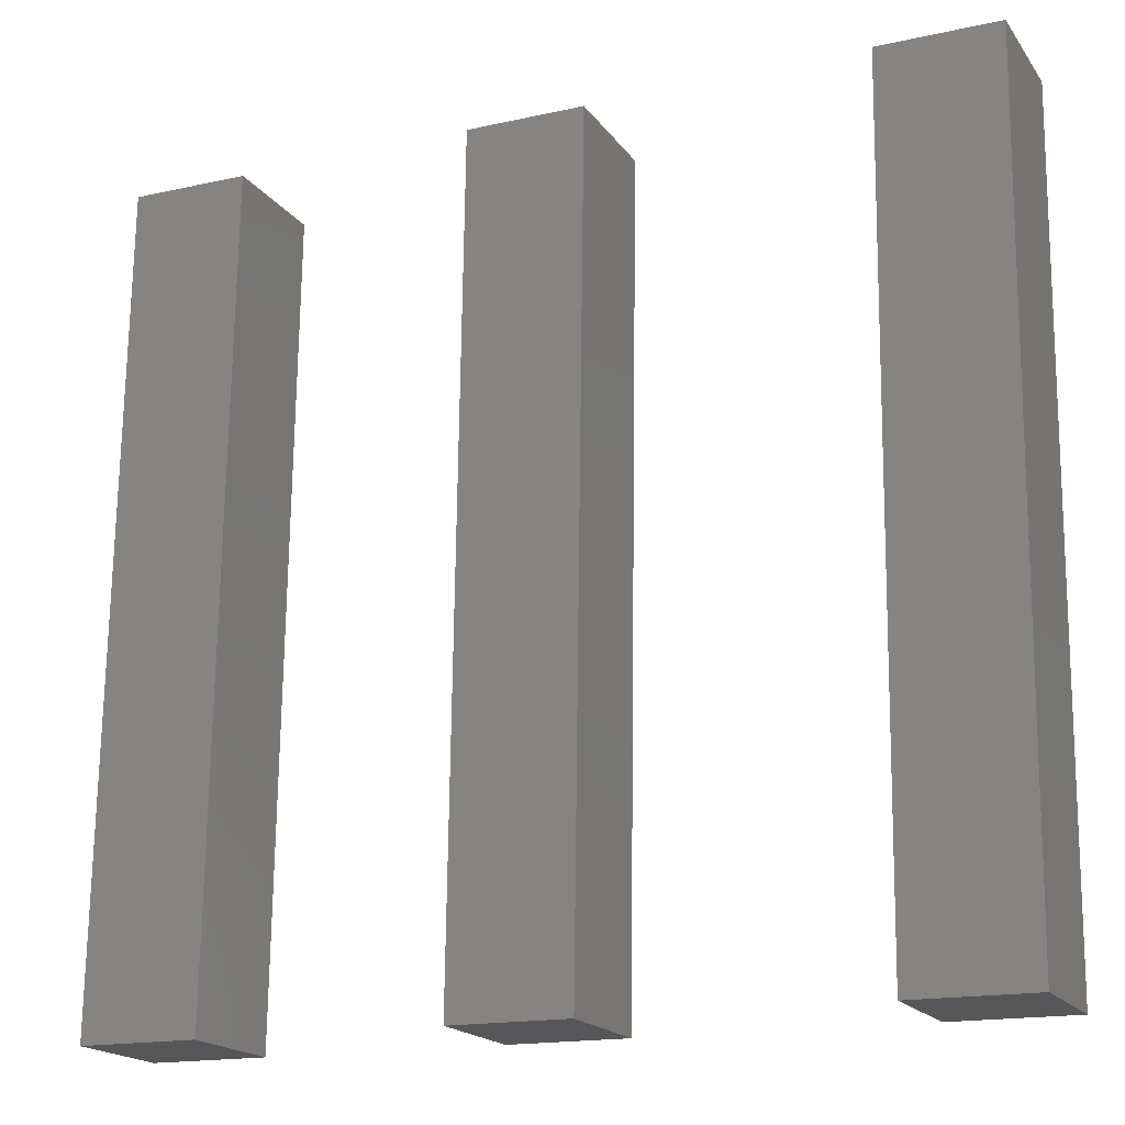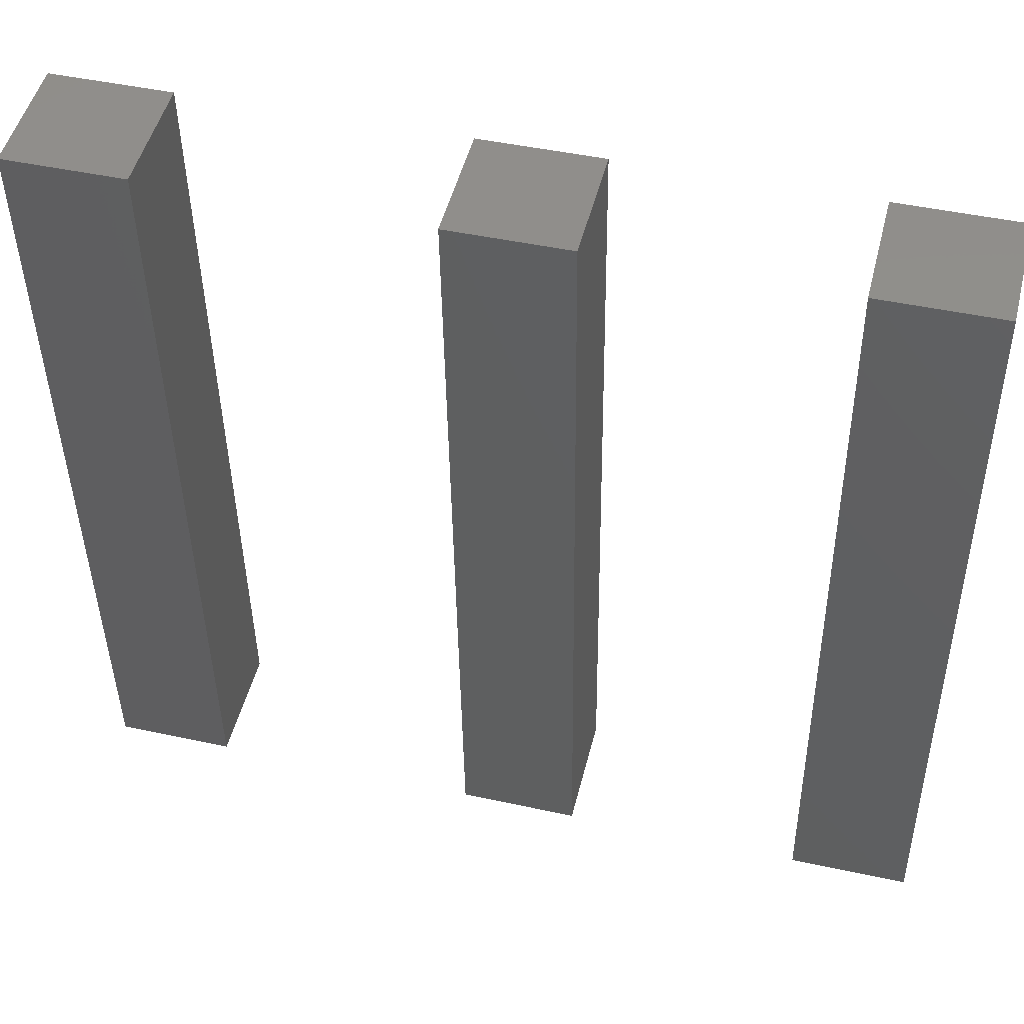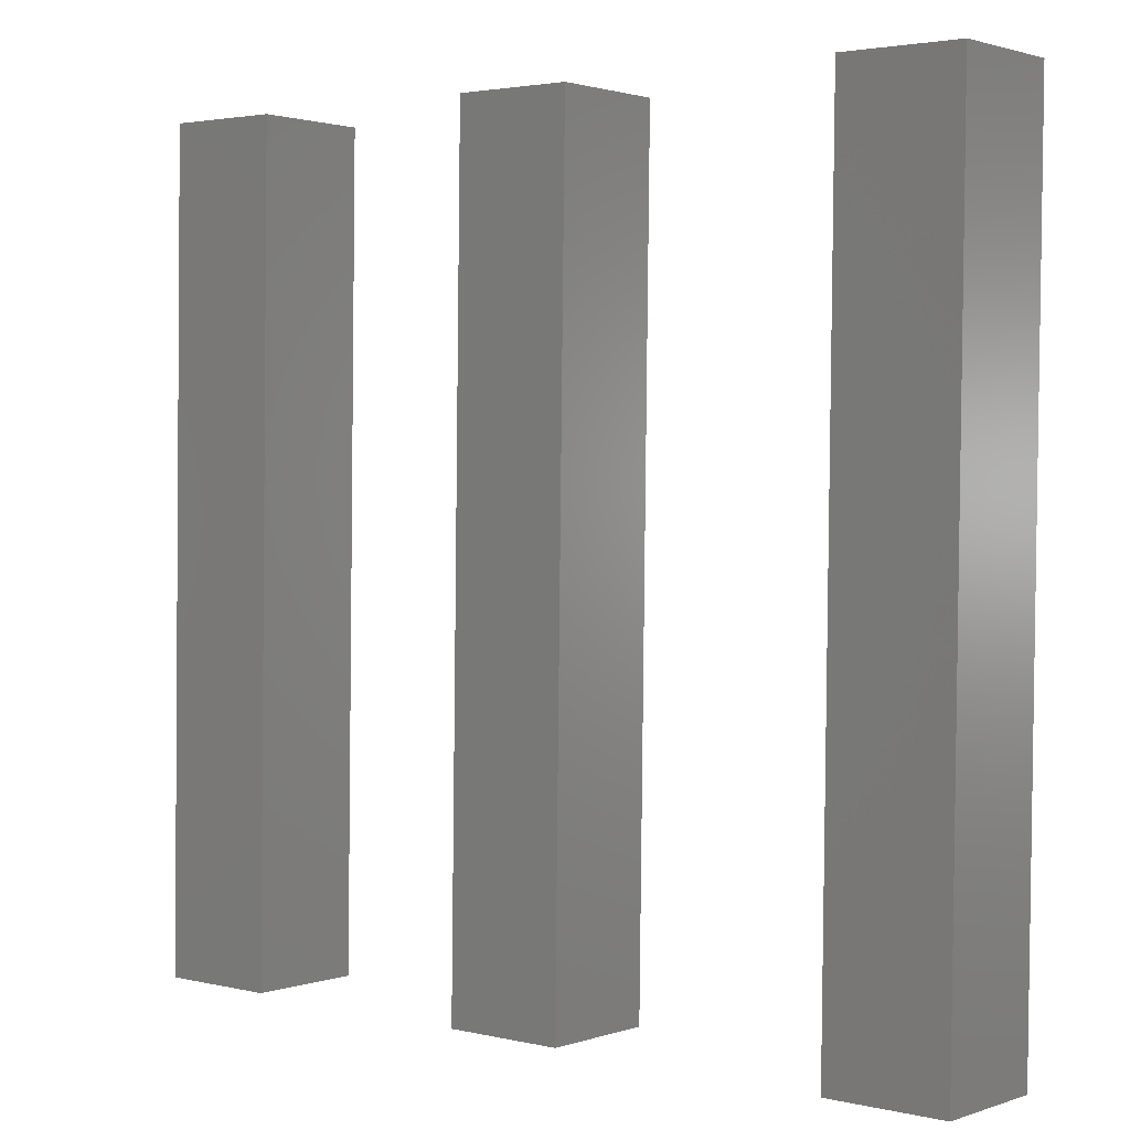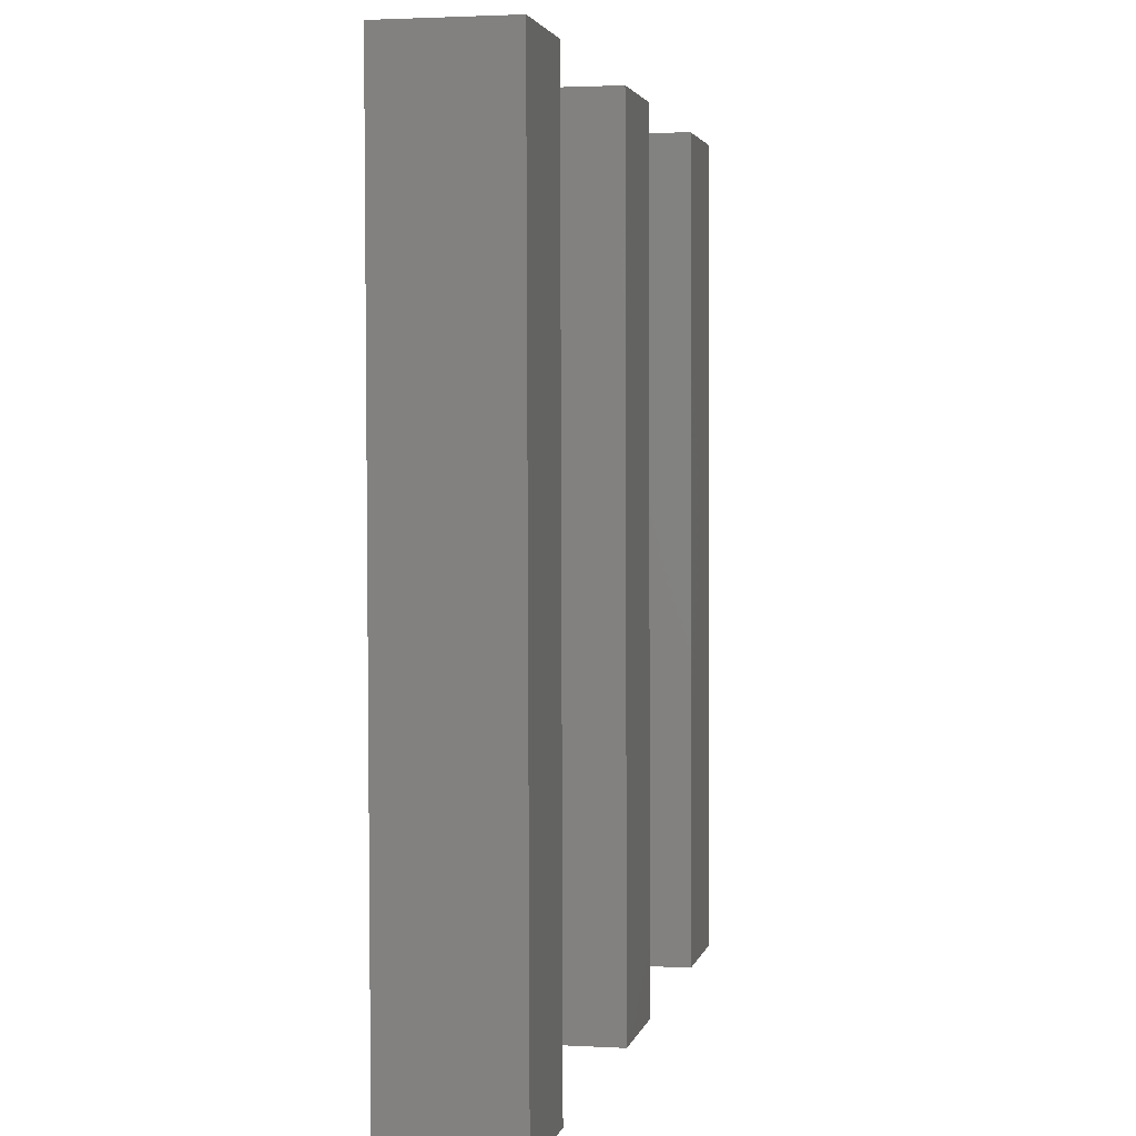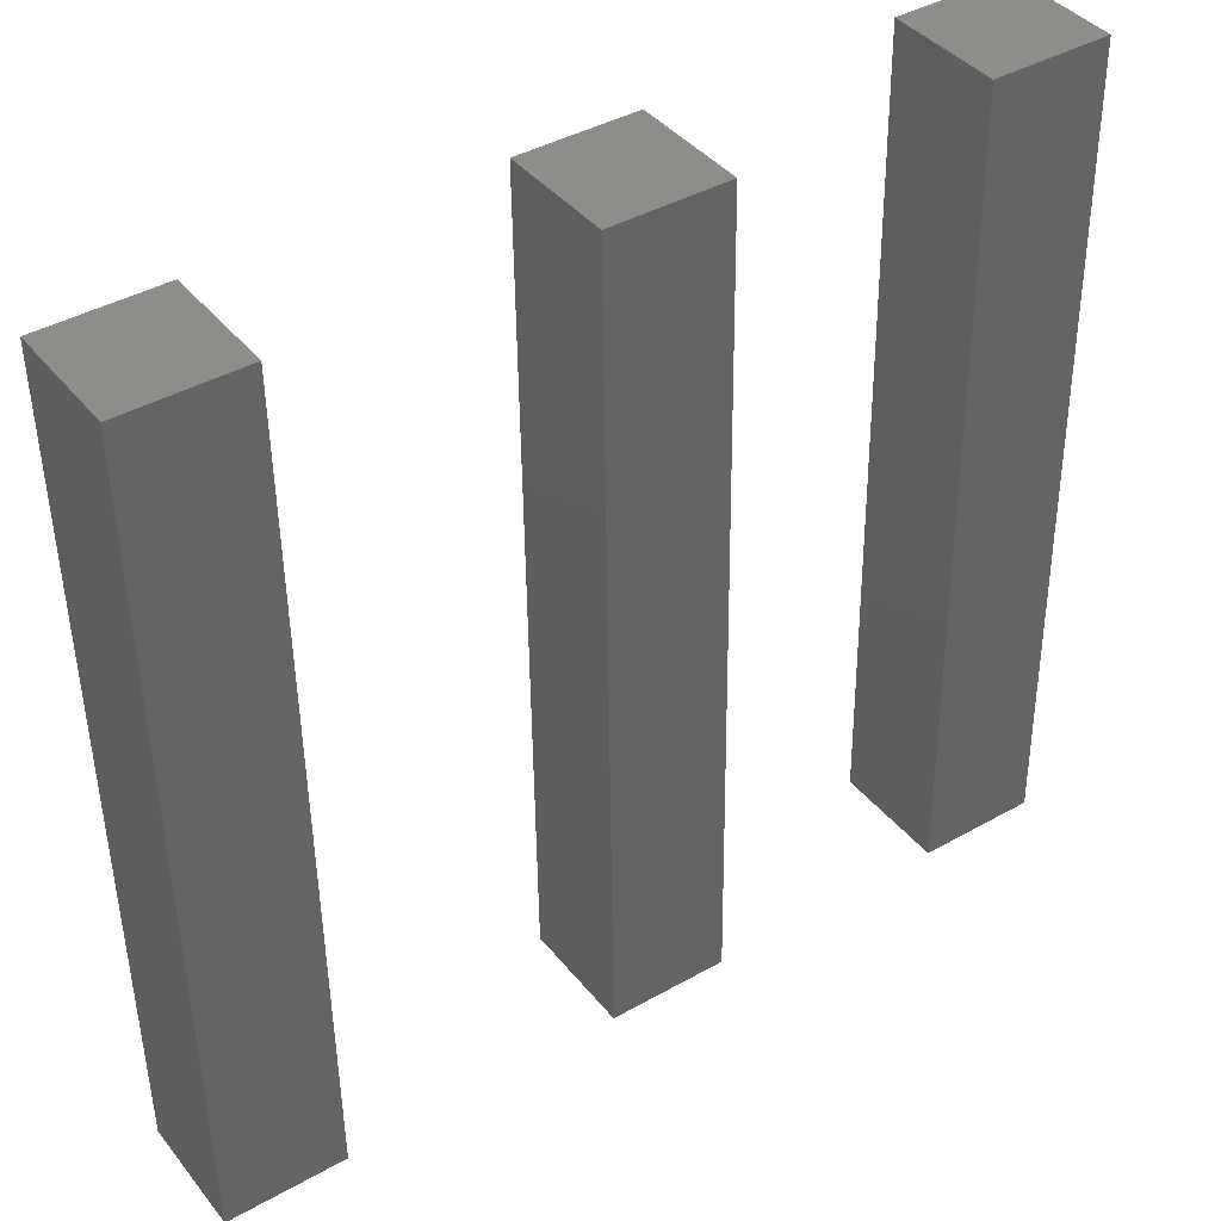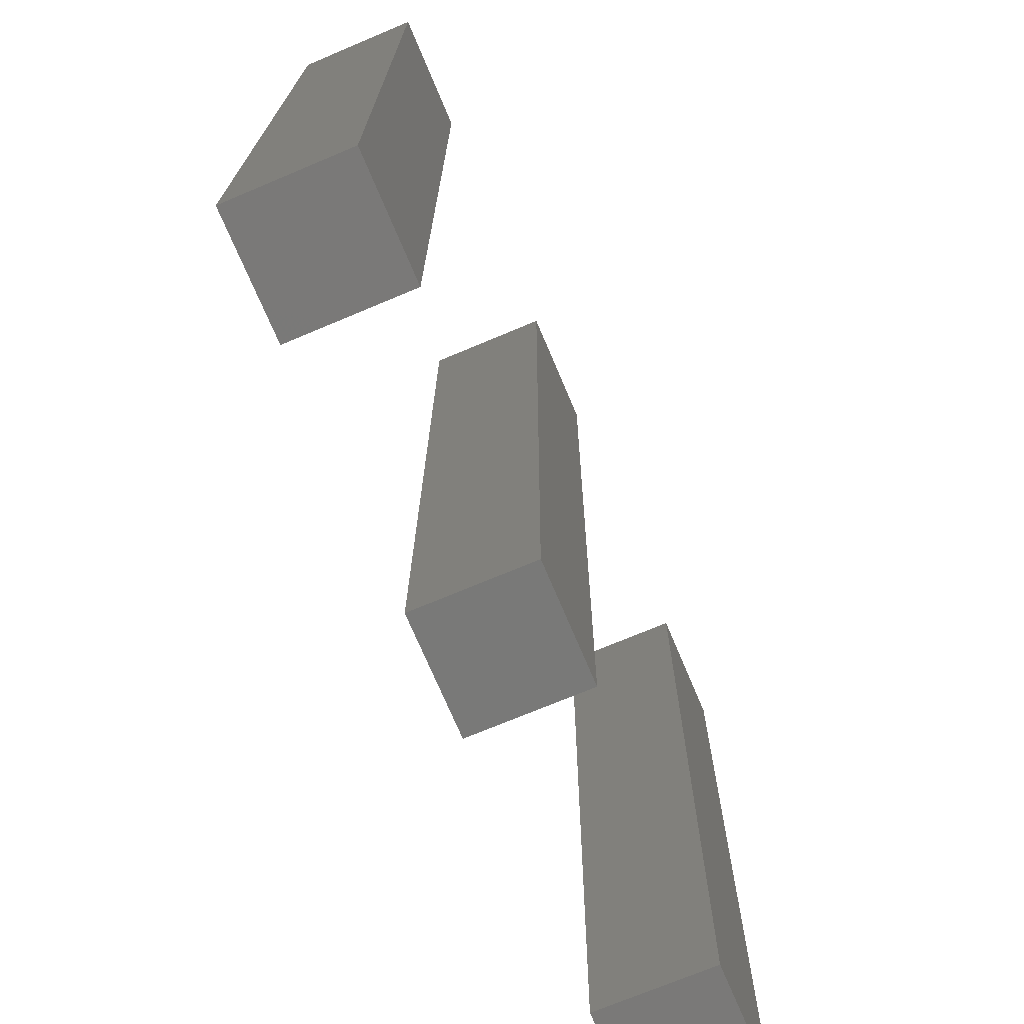
<metadata>
{"format":"stl","ext":"stl","renderer":"f3d","projection":"perspective","resolution":1024,"background":"white","views":[{"elev":-18.5,"azim":-155.5,"up":"+Y"},{"elev":49.1,"azim":14.0,"up":"+Y"},{"elev":1.5,"azim":-140.8,"up":"+Y"},{"elev":2.0,"azim":-78.5,"up":"+Y"},{"elev":39.8,"azim":-34.5,"up":"+Y"},{"elev":-71.5,"azim":112.9,"up":"+Y"}]}
</metadata>
<code>
# stl→obj: 24 verts, 36 faces
v 1.091 7.156 -1
v -0.9085 7.129 -1
v -0.9085 7.129 1
v 1.091 7.156 1
v -0.7204 -6.78 -1
v -0.7204 -6.78 1
v 1.279 -6.753 -1
v 1.279 -6.753 1
v -5.517 7.067 -1
v -7.516 7.04 -1
v -7.516 7.04 1
v -5.517 7.067 1
v -7.328 -6.869 -1
v -7.328 -6.869 1
v -5.329 -6.842 -1
v -5.329 -6.842 1
v 7.143 7.238 -1
v 5.143 7.211 -1
v 5.143 7.211 1
v 7.143 7.238 1
v 5.331 -6.698 -1
v 5.331 -6.698 1
v 7.331 -6.671 -1
v 7.331 -6.671 1
f 1 2 3
f 1 3 4
f 2 5 6
f 2 6 3
f 5 7 8
f 5 8 6
f 7 1 4
f 7 4 8
f 2 1 7
f 2 7 5
f 6 8 4
f 6 4 3
f 9 10 11
f 9 11 12
f 10 13 14
f 10 14 11
f 13 15 16
f 13 16 14
f 15 9 12
f 15 12 16
f 10 9 15
f 10 15 13
f 14 16 12
f 14 12 11
f 17 18 19
f 17 19 20
f 18 21 22
f 18 22 19
f 21 23 24
f 21 24 22
f 23 17 20
f 23 20 24
f 18 17 23
f 18 23 21
f 22 24 20
f 22 20 19

</code>
